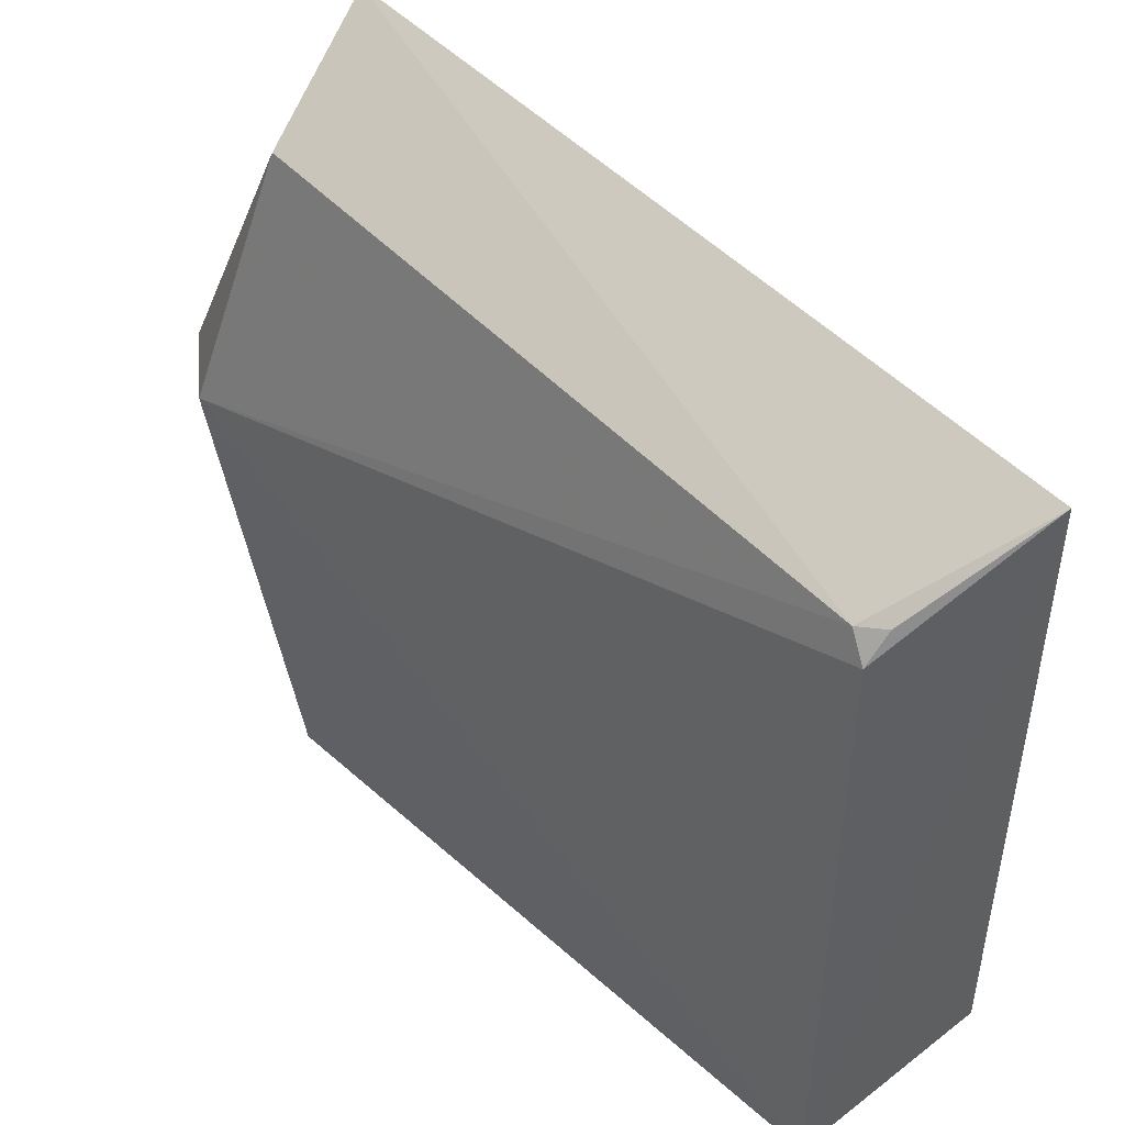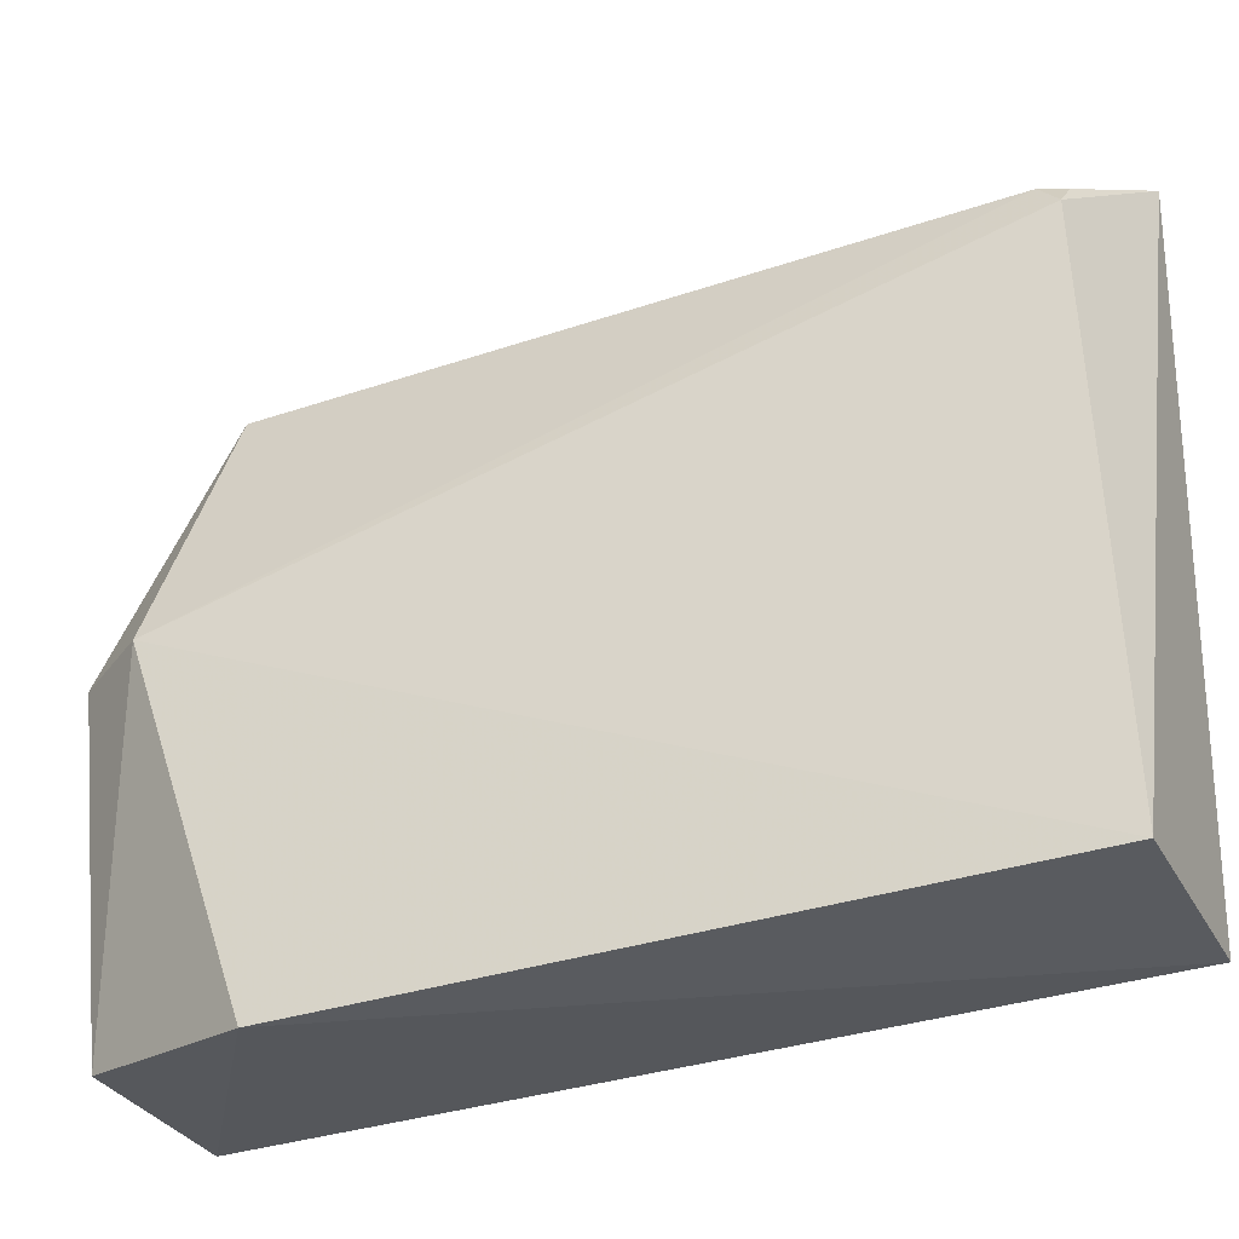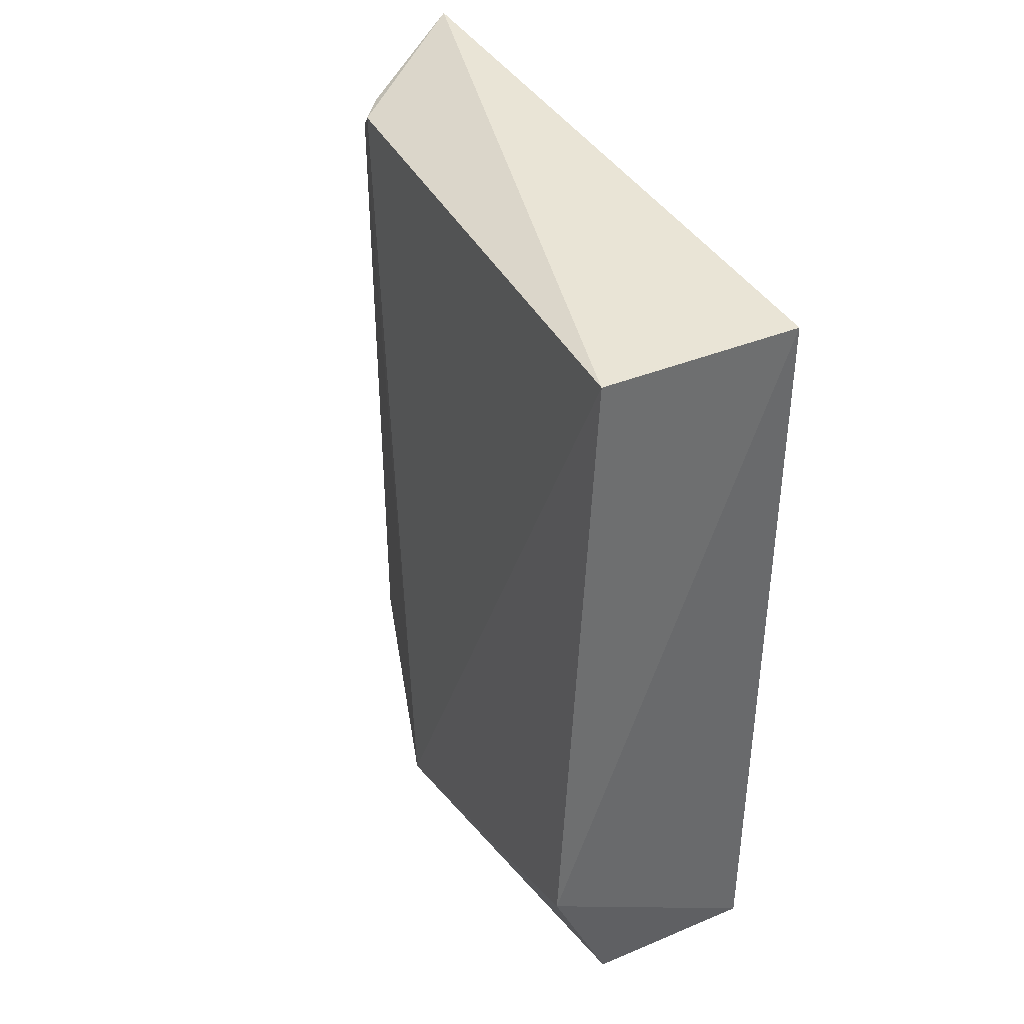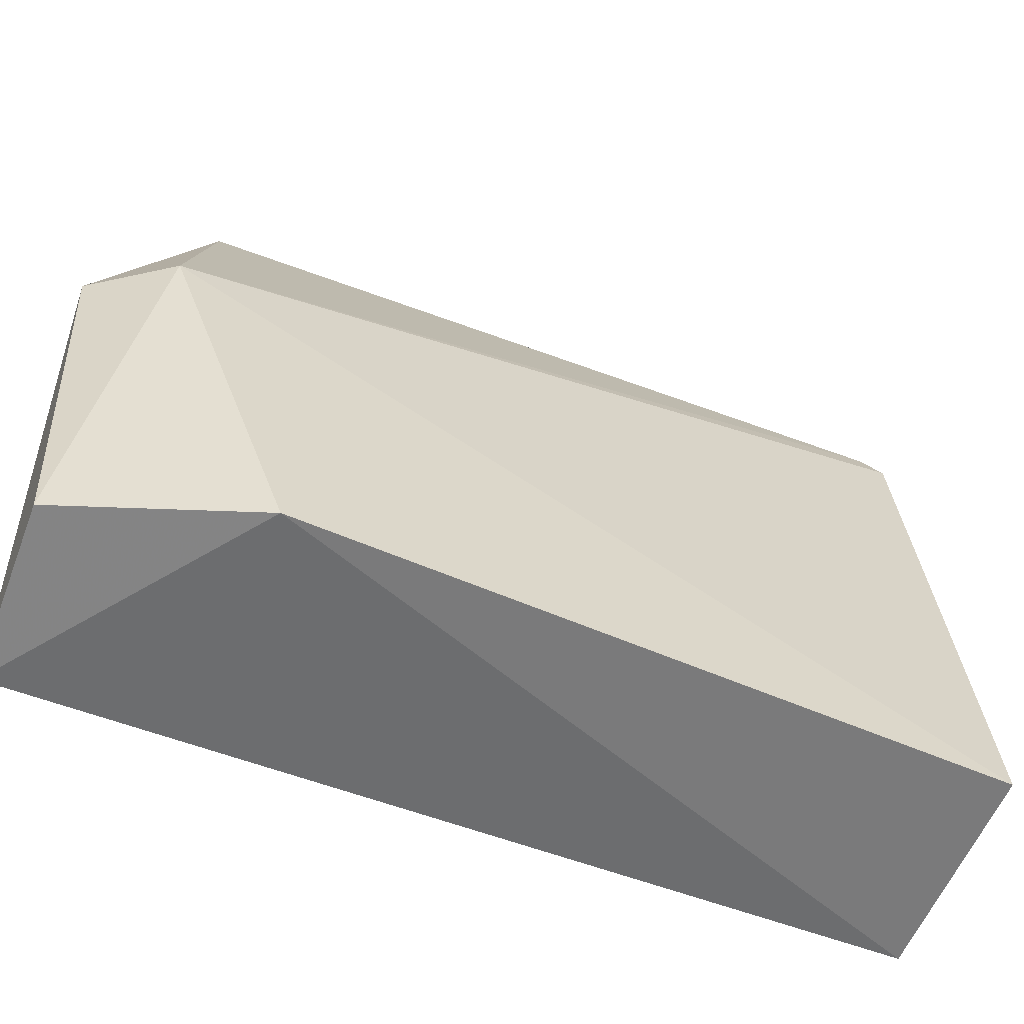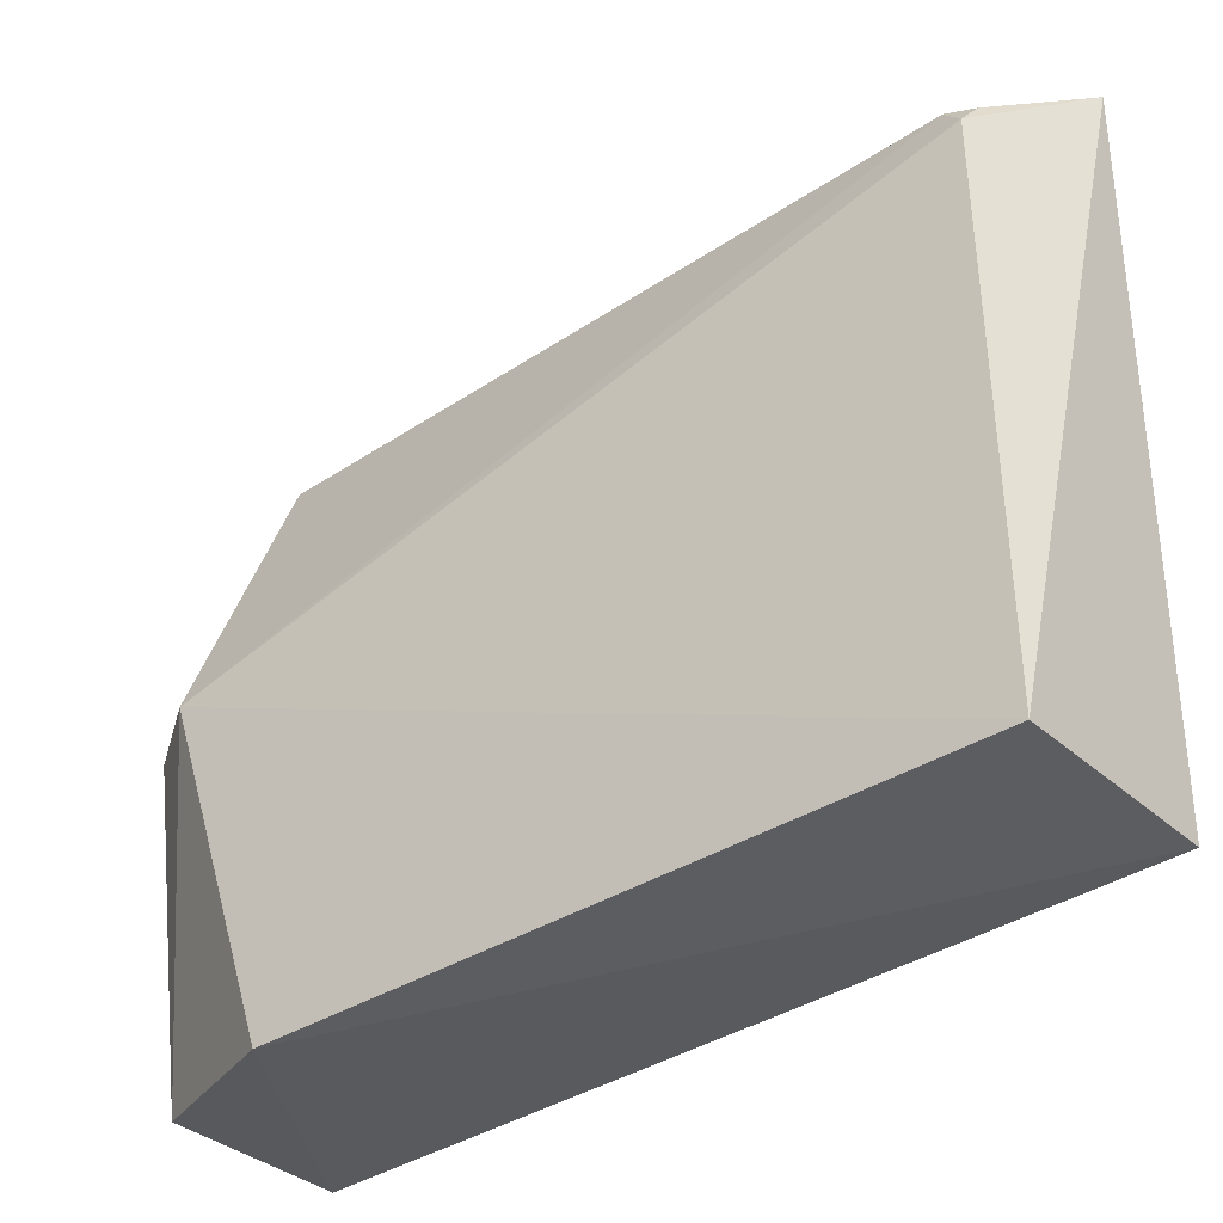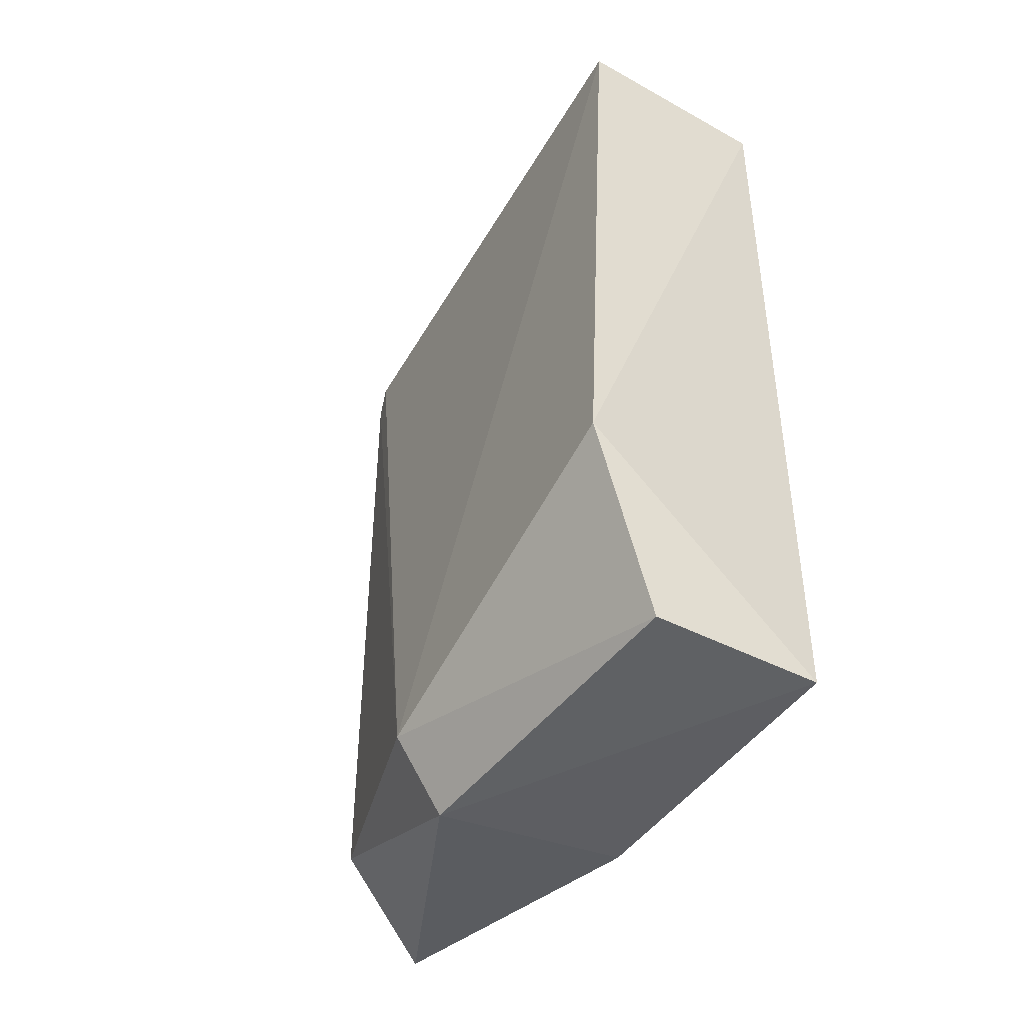
<metadata>
{"format":"obj","ext":"obj","renderer":"f3d","projection":"perspective","resolution":1024,"background":"white","views":[{"elev":45.6,"azim":140.7,"up":"+Z"},{"elev":-32.6,"azim":115.4,"up":"+Z"},{"elev":40.1,"azim":152.8,"up":"+Y"},{"elev":-59.8,"azim":69.1,"up":"+Z"},{"elev":-36.0,"azim":131.3,"up":"+Z"},{"elev":-44.0,"azim":148.7,"up":"+Y"}]}
</metadata>
<code>
v 0.4034 -0.2783 0.01627
v 0.4325 -0.1568 -0.1981
v 0.3879 0.2245 0.1566
v 0.3024 0.2518 0.219
v 0.2799 -0.2648 -0.1818
v 0.2799 0.2345 -0.1818
v 0.305 -0.2387 0.2234
v 0.4333 -0.2328 0.01705
v 0.3859 -0.2649 -0.1818
v 0.4052 0.2378 -0.1843
v 0.2799 -0.2648 0.01494
v 0.3841 0.2124 0.1706
v 0.3841 -0.2124 0.1706
v 0.3746 0.2259 0.173
f 6 2 5
f 9 5 2
f 9 1 5
f 9 8 1
f 9 2 8
f 10 2 6
f 10 8 2
f 10 3 8
f 10 6 4
f 10 4 3
f 11 6 5
f 11 4 6
f 11 7 4
f 11 5 1
f 11 1 7
f 12 4 7
f 12 8 3
f 13 7 1
f 13 1 8
f 13 12 7
f 13 8 12
f 14 12 3
f 14 3 4
f 14 4 12

</code>
